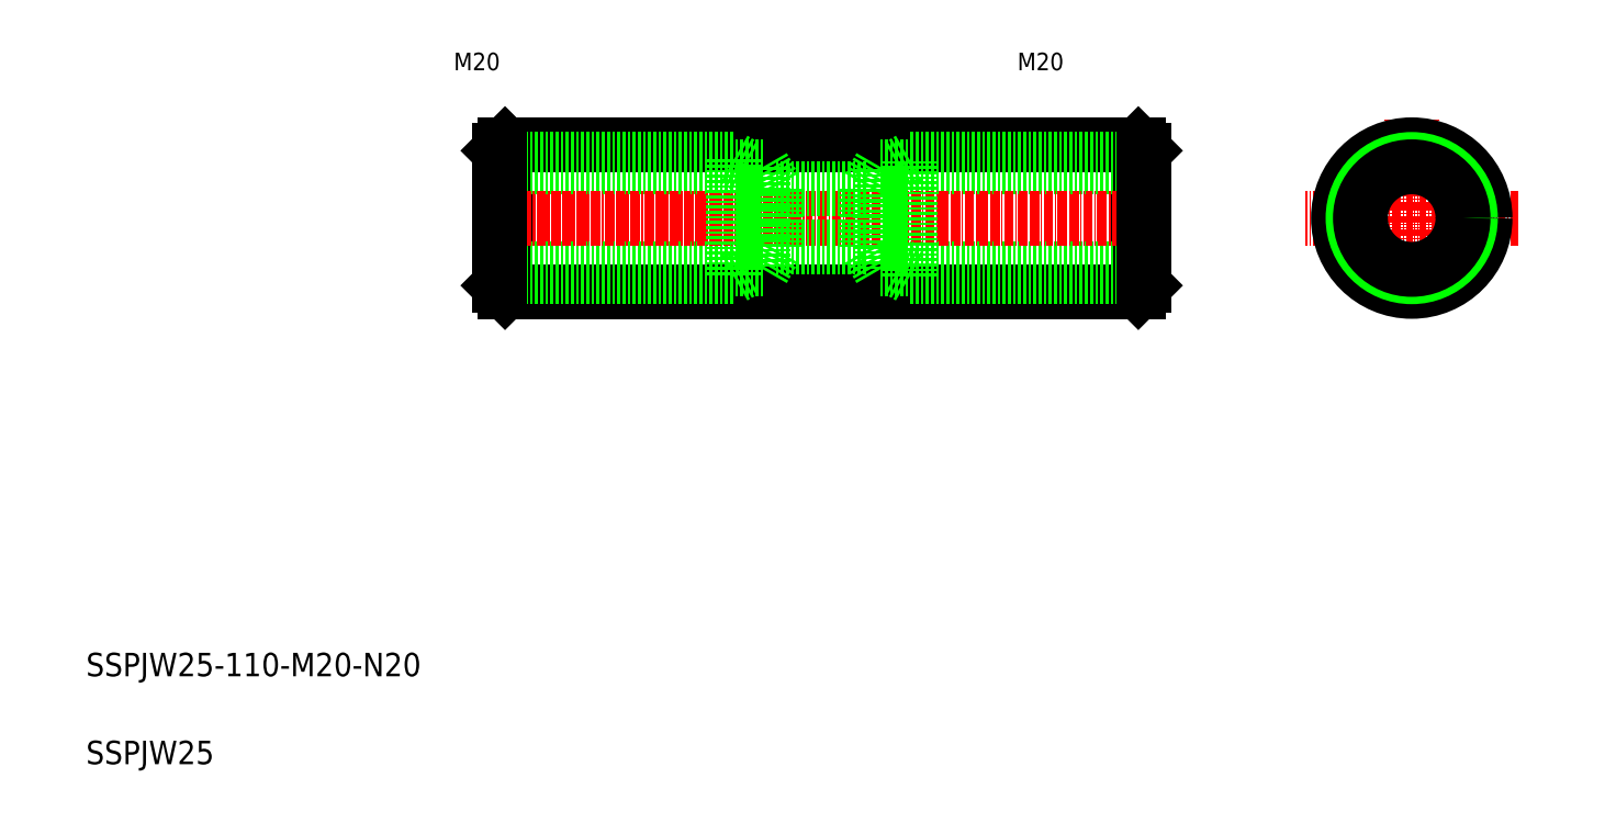
<metadata>
{"format":"dxf","ext":"dxf","renderer":"ezdxf+matplotlib","layout":"modelspace","background":"white","min_lineweight":24,"dpi":150}
</metadata>
<code>
0
SECTION
2
ENTITIES
0
TEXT
8
0
10
320.2
20
185.9
30
0
40
3
1
M20
0
TEXT
8
0
10
224
20
185.9
30
0
40
3
1
M20
0
LINE
8
CENTER
10
227.9
20
160.7
30
0
11
344.9
21
160.7
31
0
0
LINE
8
0
10
232.8
20
148.2
30
0
11
340.8
21
148.2
31
0
0
LINE
8
0
10
232.8
20
173.2
30
0
11
340.8
21
173.2
31
0
0
TEXT
8
0
10
161.3
20
82.49
30
0
40
4
1
SSPJW25-110-M20-N20
0
TEXT
8
0
10
161.3
20
67.49
30
0
40
4
1
SSPJW25
0
LINE
8
0
10
232.8
20
173.2
30
0
11
232.8
21
148.2
31
0
0
LINE
8
0
10
231.8
20
172.2
30
0
11
231.8
21
149.2
31
0
0
LINE
8
0
10
232.8
20
148.2
30
0
11
231.8
21
149.2
31
0
0
LINE
8
0
10
231.8
20
172.2
30
0
11
232.8
21
173.2
31
0
0
LINE
8
CENTER
10
369.3
20
160.7
30
0
11
405.5
21
160.7
31
0
0
LINE
8
0
10
254.8
20
173.2
30
0
11
254.8
21
173.2
31
0
0
LINE
8
0
10
276.8
20
173.2
30
0
11
276.8
21
173.2
31
0
0
LINE
8
0
10
340.8
20
173.2
30
0
11
340.8
21
148.2
31
0
0
LINE
8
0
10
341.8
20
172.2
30
0
11
341.8
21
149.2
31
0
0
LINE
8
0
10
341.8
20
149.2
30
0
11
340.8
21
148.2
31
0
0
LINE
8
0
10
340.8
20
173.2
30
0
11
341.8
21
172.2
31
0
0
LINE
8
CENTER
10
387.4
20
177.5
30
0
11
387.4
21
143.8
31
0
0
CIRCLE
8
0
10
387.4
20
160.7
30
0
40
12.5
0
LINE
8
0
10
231.8
20
170.7
30
0
11
271.8
21
170.7
31
0
0
LINE
8
0
10
231.8
20
150.7
30
0
11
271.8
21
150.7
31
0
0
LINE
8
0
10
231.8
20
169.4
30
0
11
276.8
21
169.4
31
0
0
LINE
8
0
10
231.8
20
151.9
30
0
11
276.8
21
151.9
31
0
0
LINE
8
CENTER
10
229
20
160.7
30
0
11
283.8
21
160.7
31
0
0
LINE
8
0
10
276.8
20
169.4
30
0
11
279
21
165.7
31
0
0
LINE
8
0
10
271.8
20
170.7
30
0
11
271.8
21
150.7
31
0
0
LINE
8
0
10
276.8
20
169.4
30
0
11
276.8
21
151.9
31
0
0
LINE
8
0
10
271.8
20
150.7
30
0
11
274
21
151.9
31
0
0
LINE
8
0
10
276.8
20
151.9
30
0
11
279
21
155.7
31
0
0
LINE
8
0
10
271.8
20
170.7
30
0
11
274
21
169.4
31
0
0
LINE
8
0
10
231.8
20
170.7
30
0
11
231.8
21
150.7
31
0
0
LINE
8
0
10
341.8
20
150.7
30
0
11
301.8
21
150.7
31
0
0
LINE
8
0
10
341.8
20
170.7
30
0
11
301.8
21
170.7
31
0
0
LINE
8
0
10
341.8
20
151.9
30
0
11
296.8
21
151.9
31
0
0
LINE
8
0
10
341.8
20
169.4
30
0
11
296.8
21
169.4
31
0
0
LINE
8
CENTER
10
344.6
20
160.7
30
0
11
289.8
21
160.7
31
0
0
LINE
8
0
10
296.8
20
151.9
30
0
11
294.6
21
155.7
31
0
0
LINE
8
0
10
301.8
20
150.7
30
0
11
301.8
21
170.7
31
0
0
LINE
8
0
10
296.8
20
151.9
30
0
11
296.8
21
169.4
31
0
0
LINE
8
0
10
301.8
20
170.7
30
0
11
299.6
21
169.4
31
0
0
LINE
8
0
10
296.8
20
169.4
30
0
11
294.6
21
165.7
31
0
0
LINE
8
0
10
301.8
20
150.7
30
0
11
299.6
21
151.9
31
0
0
LINE
8
0
10
341.8
20
170.7
30
0
11
341.8
21
150.7
31
0
0
LINE
8
0
10
279
20
165.7
30
0
11
294.6
21
165.7
31
0
0
LINE
8
0
10
279
20
155.7
30
0
11
294.6
21
155.7
31
0
0
CIRCLE
8
0
10
387.4
20
160.7
30
0
40
10
0
CIRCLE
8
0
10
387.4
20
160.7
30
0
40
8.75
0
LINE
8
0
10
279
20
165.7
30
0
11
279
21
155.7
31
0
0
LINE
8
0
10
294.6
20
165.7
30
0
11
294.6
21
155.7
31
0
0
ENDSEC
0
EOF

</code>
